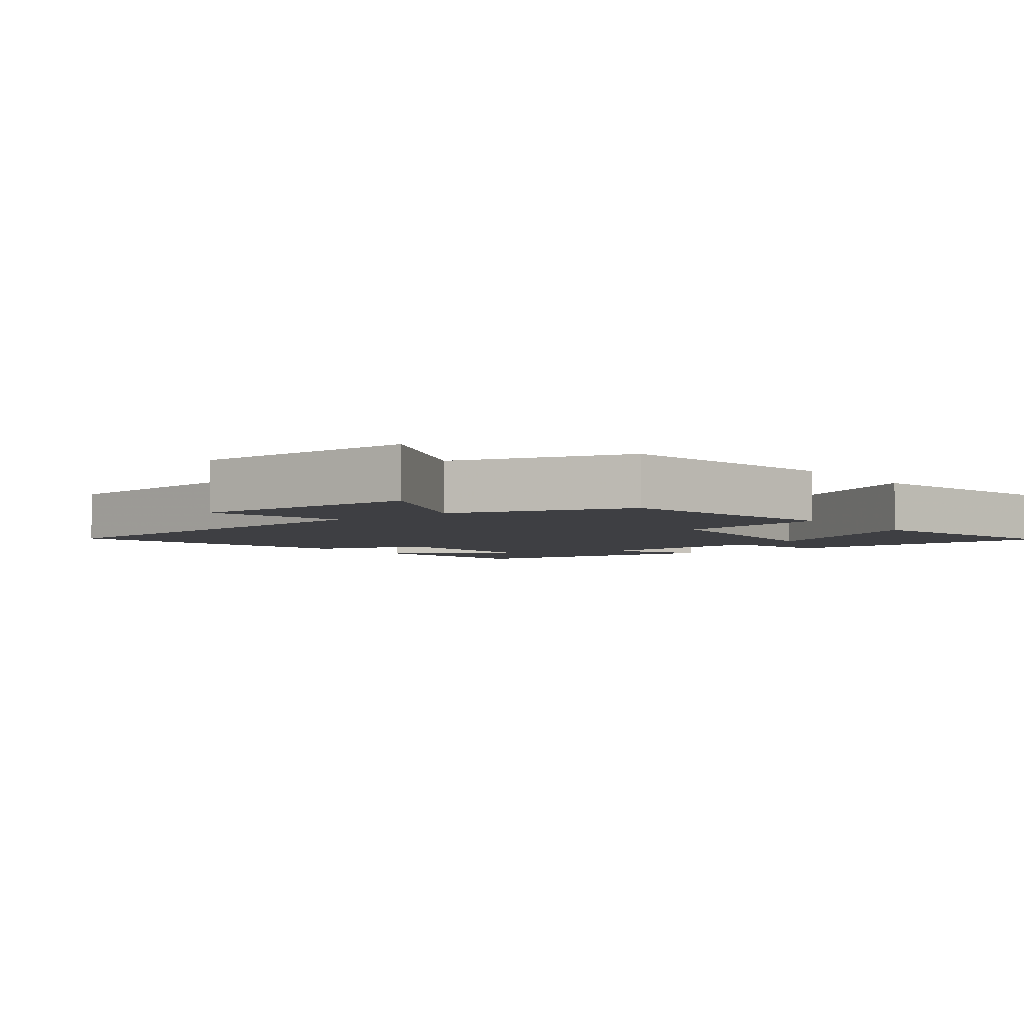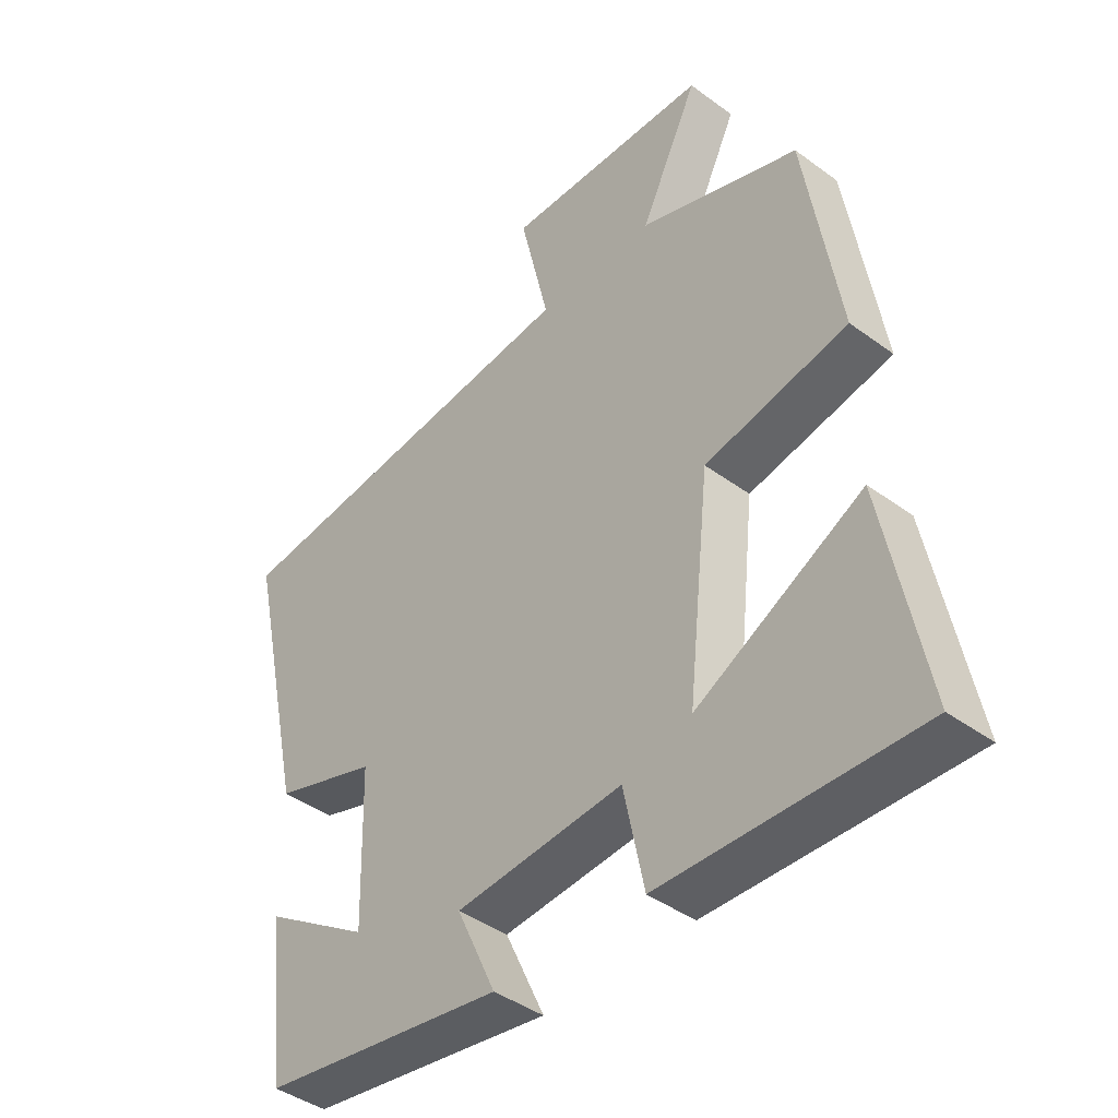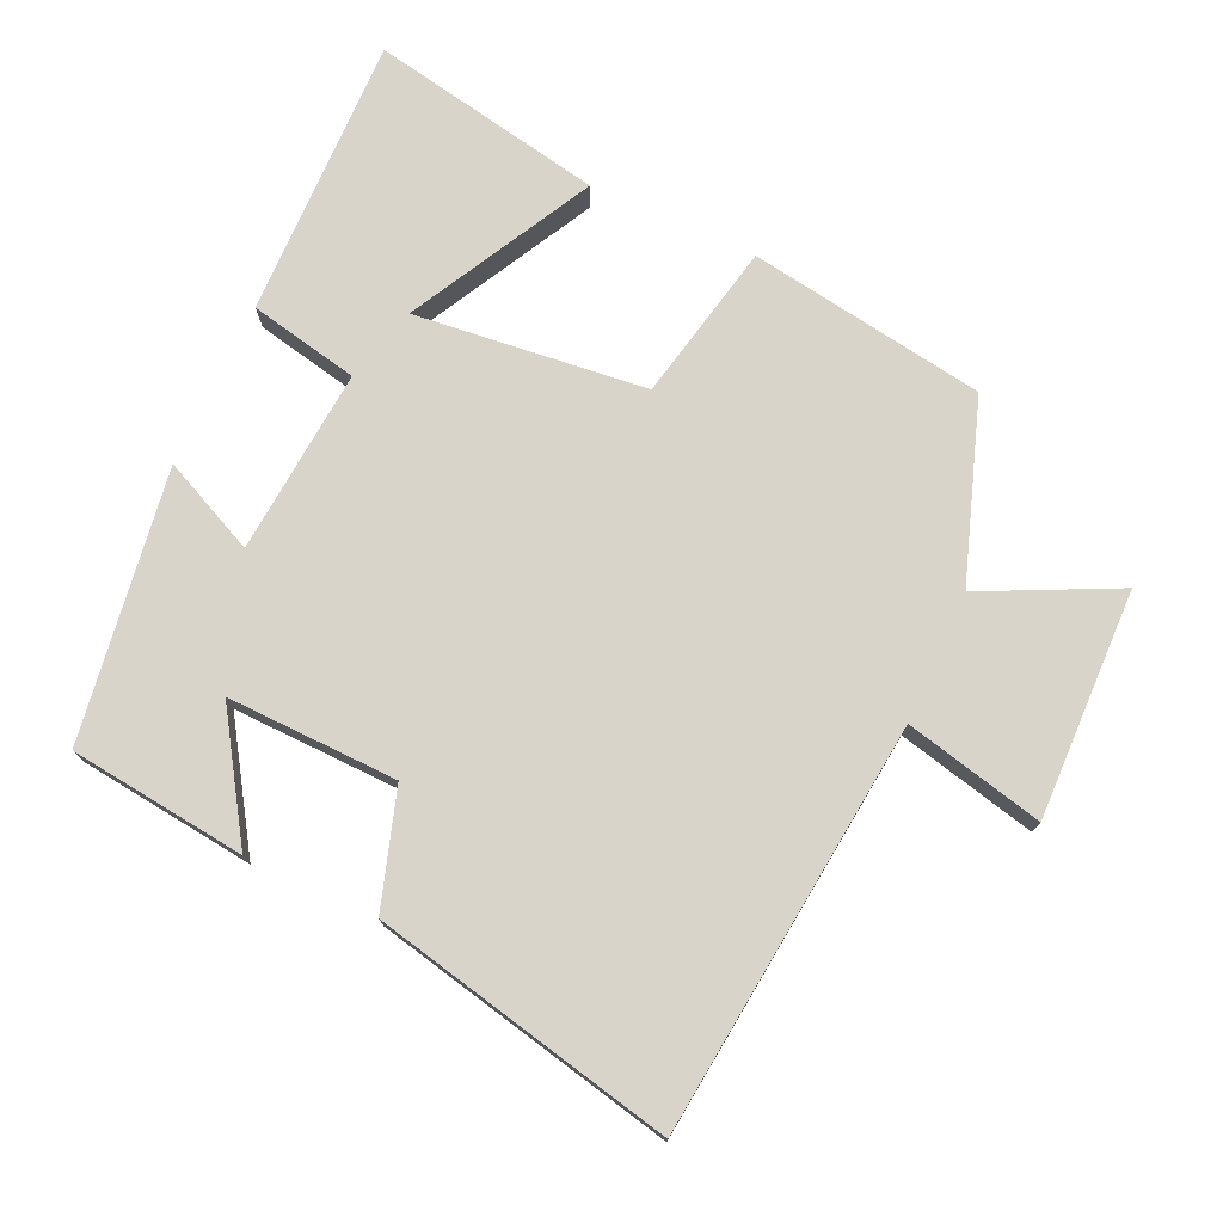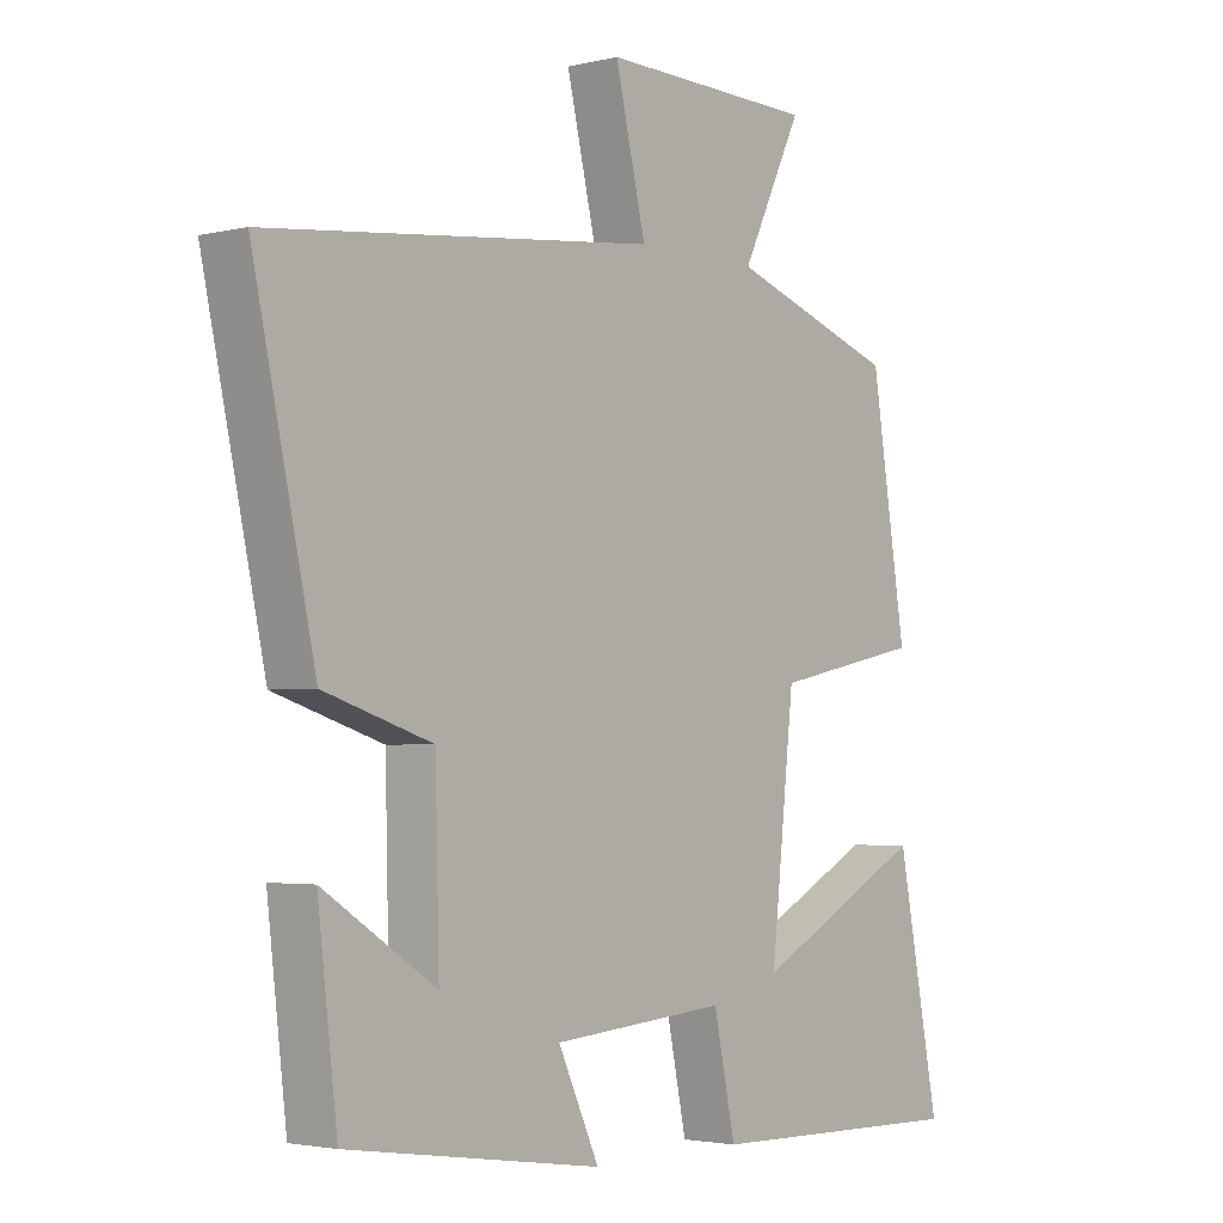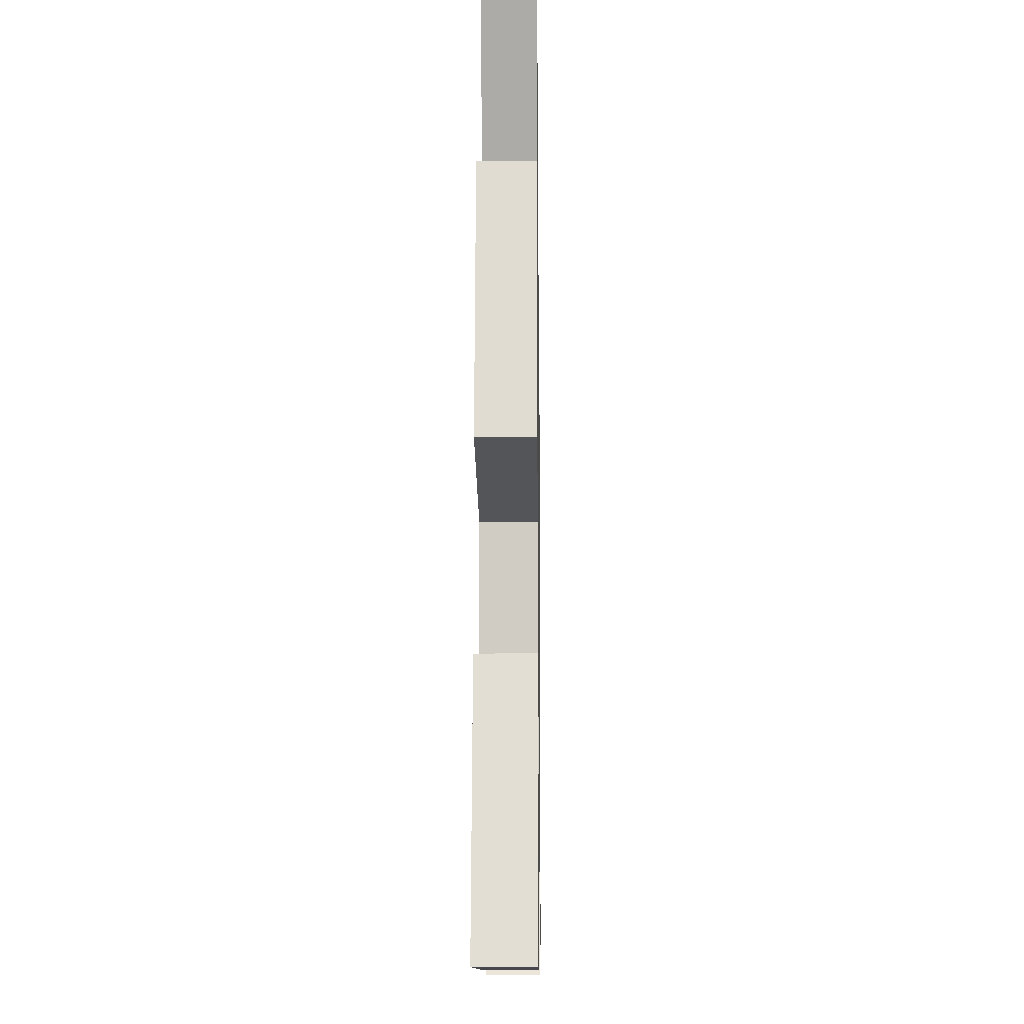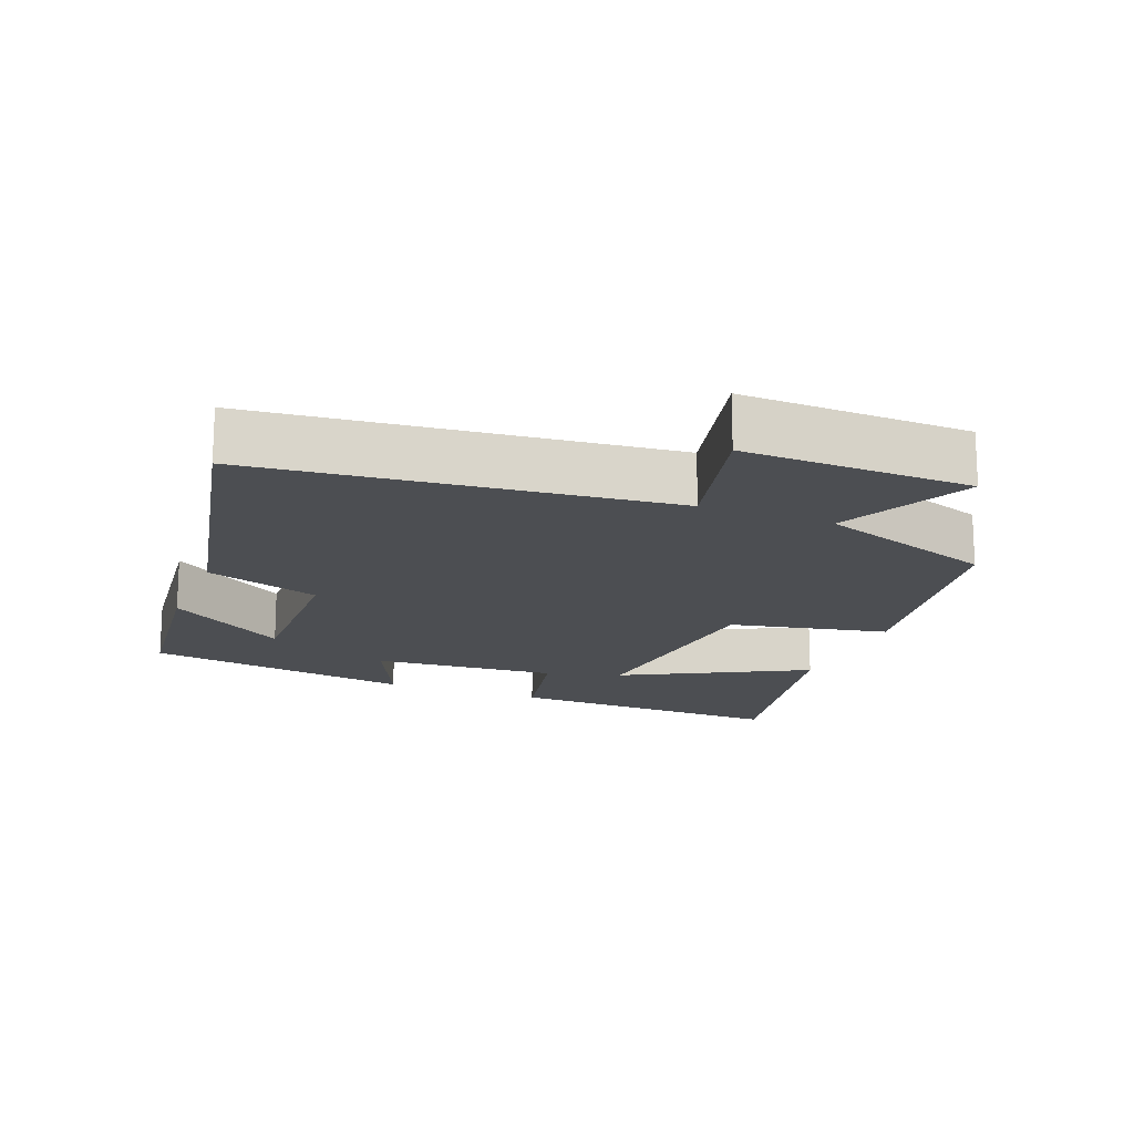
<metadata>
{"format":"obj","ext":"obj","renderer":"f3d","projection":"perspective","resolution":1024,"background":"white","views":[{"elev":-4.3,"azim":38.3,"up":"+Y"},{"elev":-42.1,"azim":48.6,"up":"+Z"},{"elev":75.1,"azim":-65.4,"up":"+Y"},{"elev":-2.9,"azim":-50.3,"up":"+Z"},{"elev":-12.1,"azim":90.8,"up":"+Z"},{"elev":-17.0,"azim":-21.5,"up":"+Y"}]}
</metadata>
<code>
v 0.565 0.07 -0.509
v 0.158 0.07 -0.5
v 0.125 0.07 -0.342
v -0.143 0.07 -0.364
v -0.08 0.07 -0.5
v -0.47 0.07 -0.442
v -0.5 0.07 -0.187
v -0.328 0.07 -0.298
v -0.334 0.07 -0.052
v -0.5 0.07 0.001
v -0.595 0.07 0.436
v -0.001 0.07 0.5
v -0.048 0.07 0.7
v 0.282 0.07 0.692
v 0.189 0.07 0.5
v 0.446 0.07 0.412
v 0.5 0.07 0.07
v 0.271 0.07 0.022
v 0.235 0.07 -0.312
v 0.5 0.07 -0.172
v 0.565 0 -0.509
v 0.158 0 -0.5
v 0.125 0 -0.342
v -0.143 0 -0.364
v -0.08 0 -0.5
v -0.47 0 -0.442
v -0.5 0 -0.187
v -0.328 0 -0.298
v -0.334 0 -0.052
v -0.5 0 0.001
v -0.595 0 0.436
v -0.001 0 0.5
v -0.048 0 0.7
v 0.282 0 0.692
v 0.189 0 0.5
v 0.446 0 0.412
v 0.5 0 0.07
v 0.271 0 0.022
v 0.235 0 -0.312
v 0.5 0 -0.172
f 19 20 1 2
f 18 19 2 3
f 15 16 17 18
f 15 18 3 4
f 12 13 14 15
f 11 12 15
f 10 11 15
f 9 10 15
f 8 9 15 4
f 5 6 7 8
f 4 5 8
f 22 21 40 39
f 23 22 39 38
f 38 37 36 35
f 24 23 38 35
f 35 34 33 32
f 35 32 31
f 35 31 30
f 35 30 29
f 24 35 29 28
f 28 27 26 25
f 28 25 24
f 1 21 22 2
f 2 22 23 3
f 3 23 24 4
f 4 24 25 5
f 5 25 26 6
f 6 26 27 7
f 7 27 28 8
f 8 28 29 9
f 9 29 30 10
f 10 30 31 11
f 11 31 32 12
f 12 32 33 13
f 13 33 34 14
f 14 34 35 15
f 15 35 36 16
f 16 36 37 17
f 17 37 38 18
f 18 38 39 19
f 19 39 40 20
f 20 40 21 1

</code>
